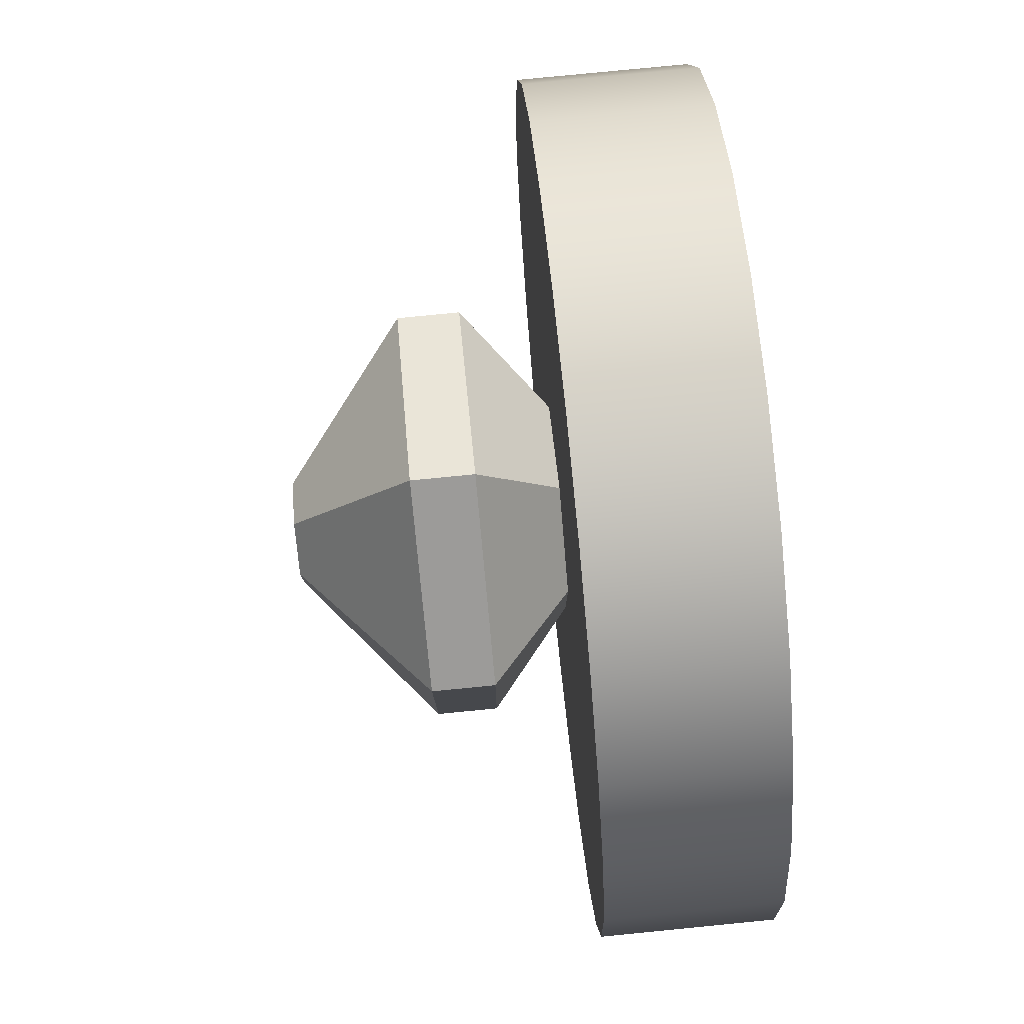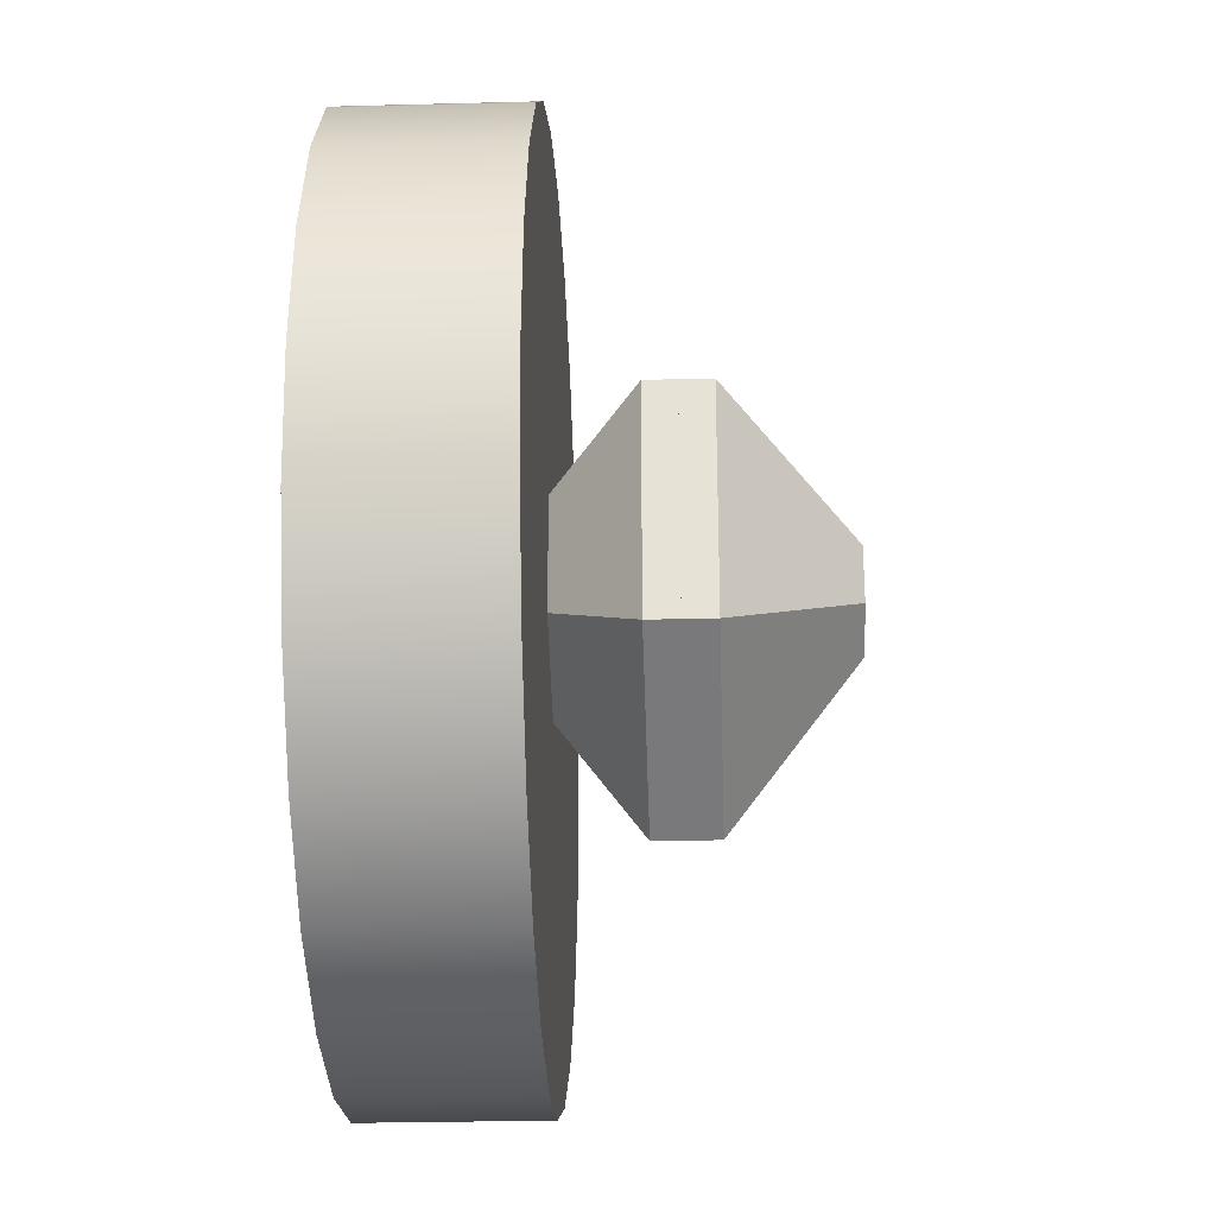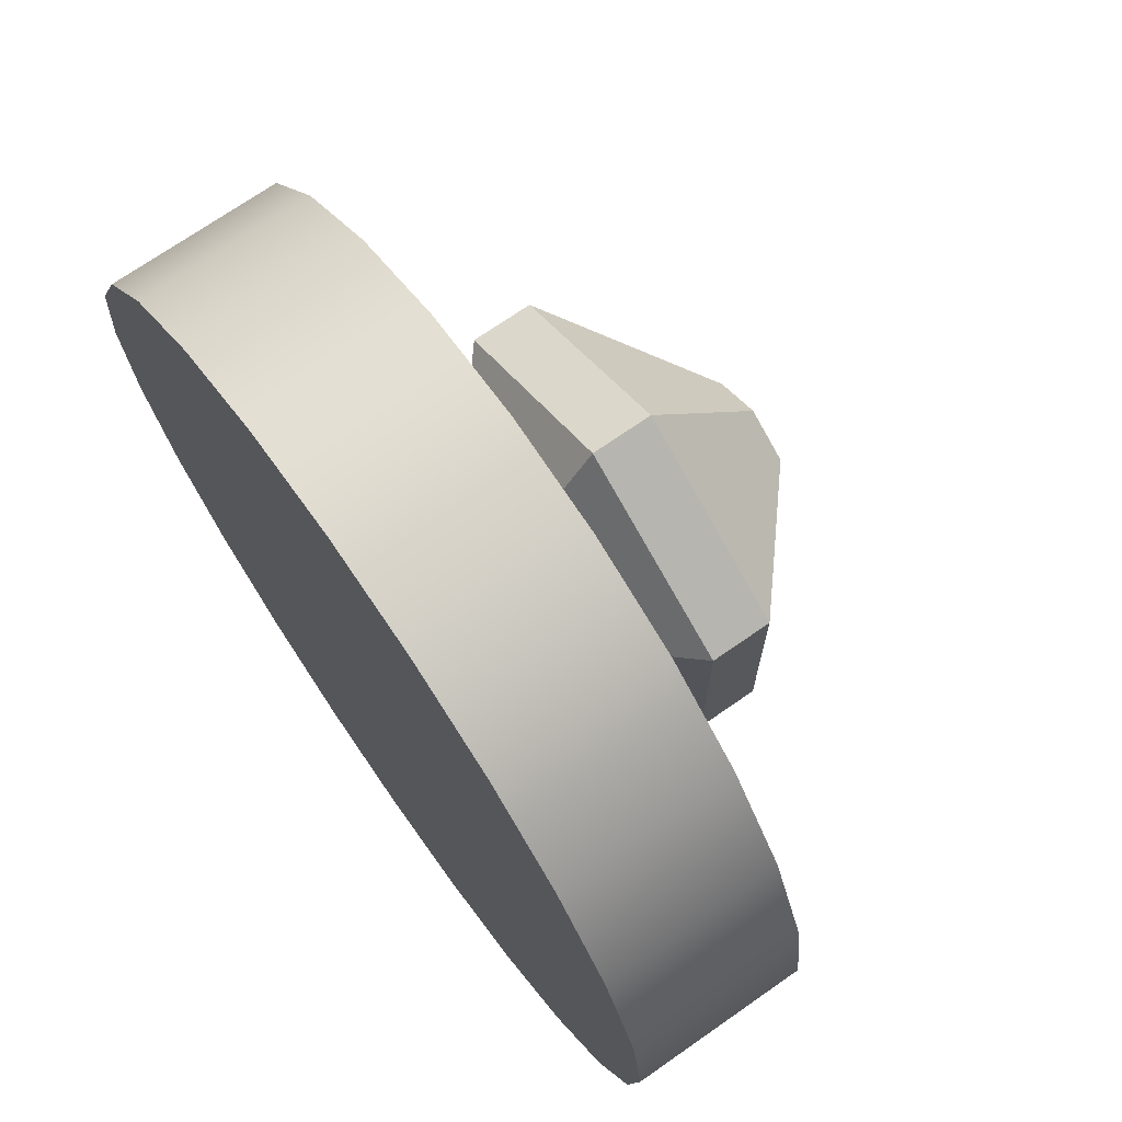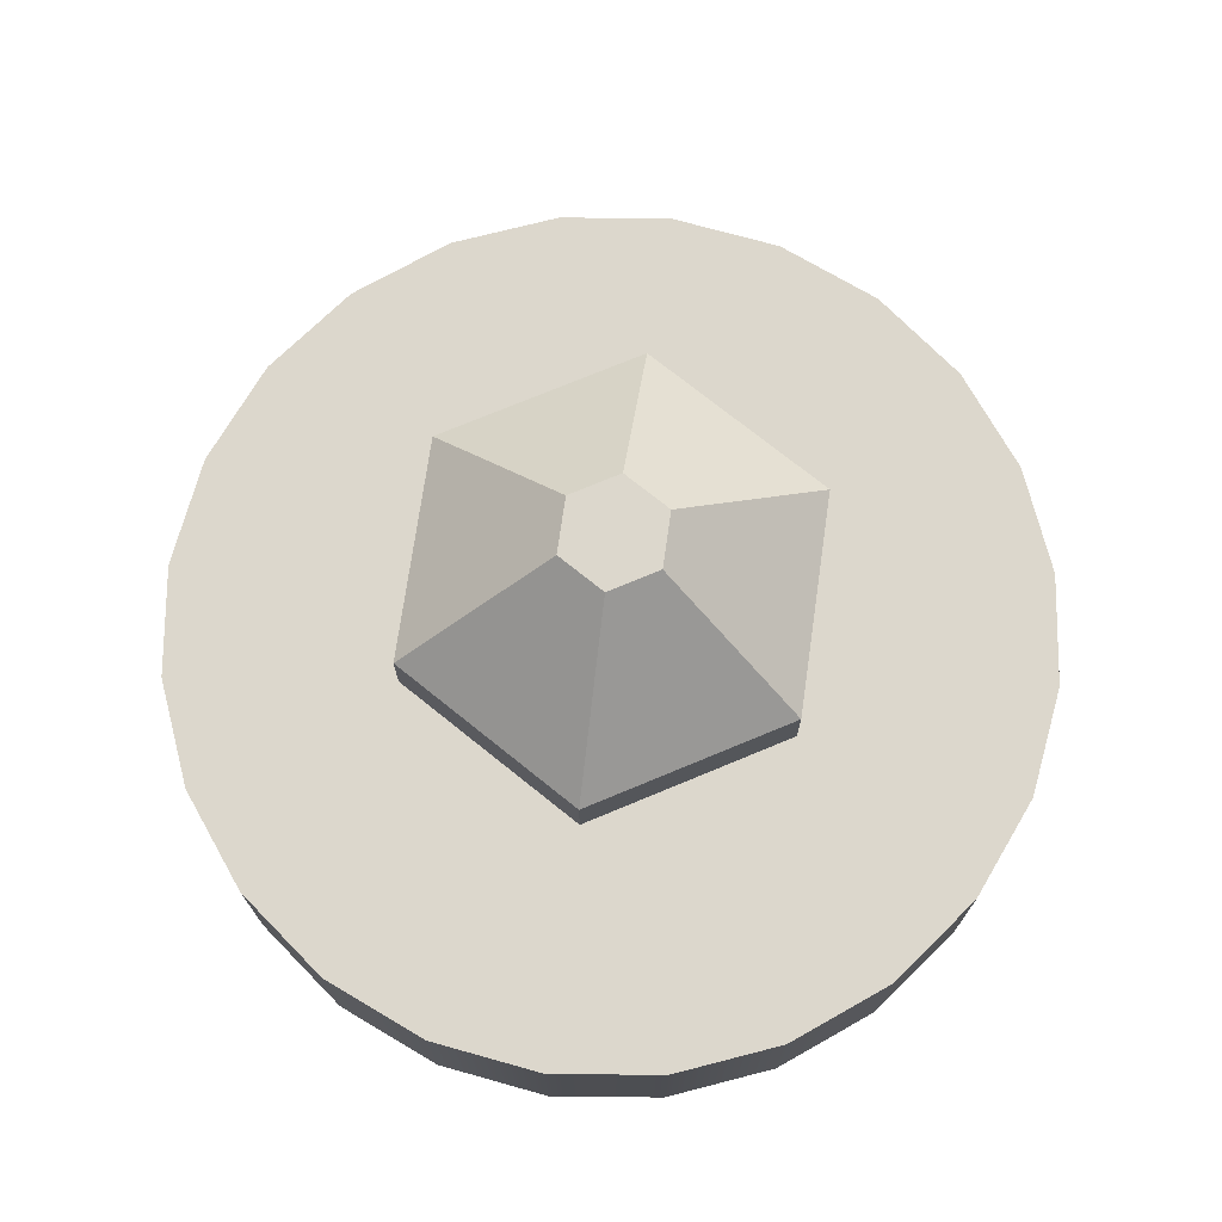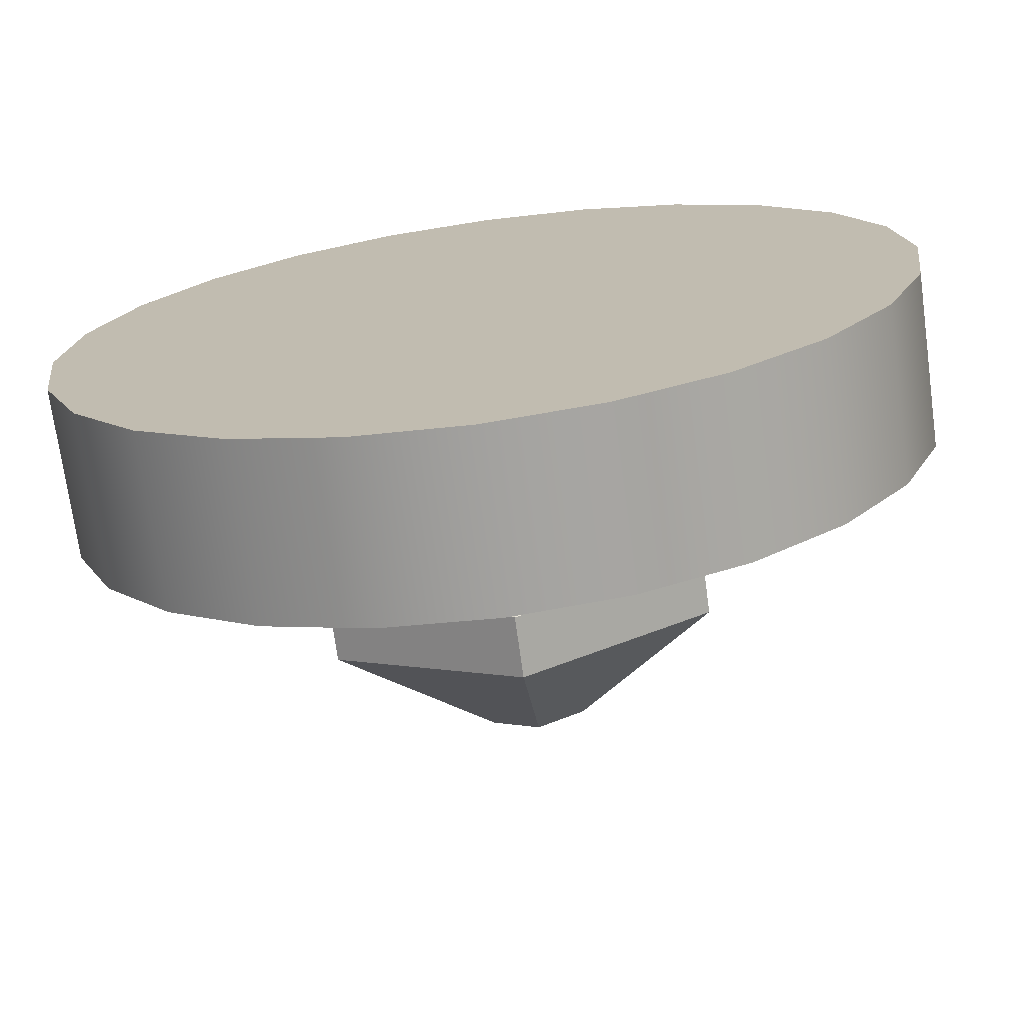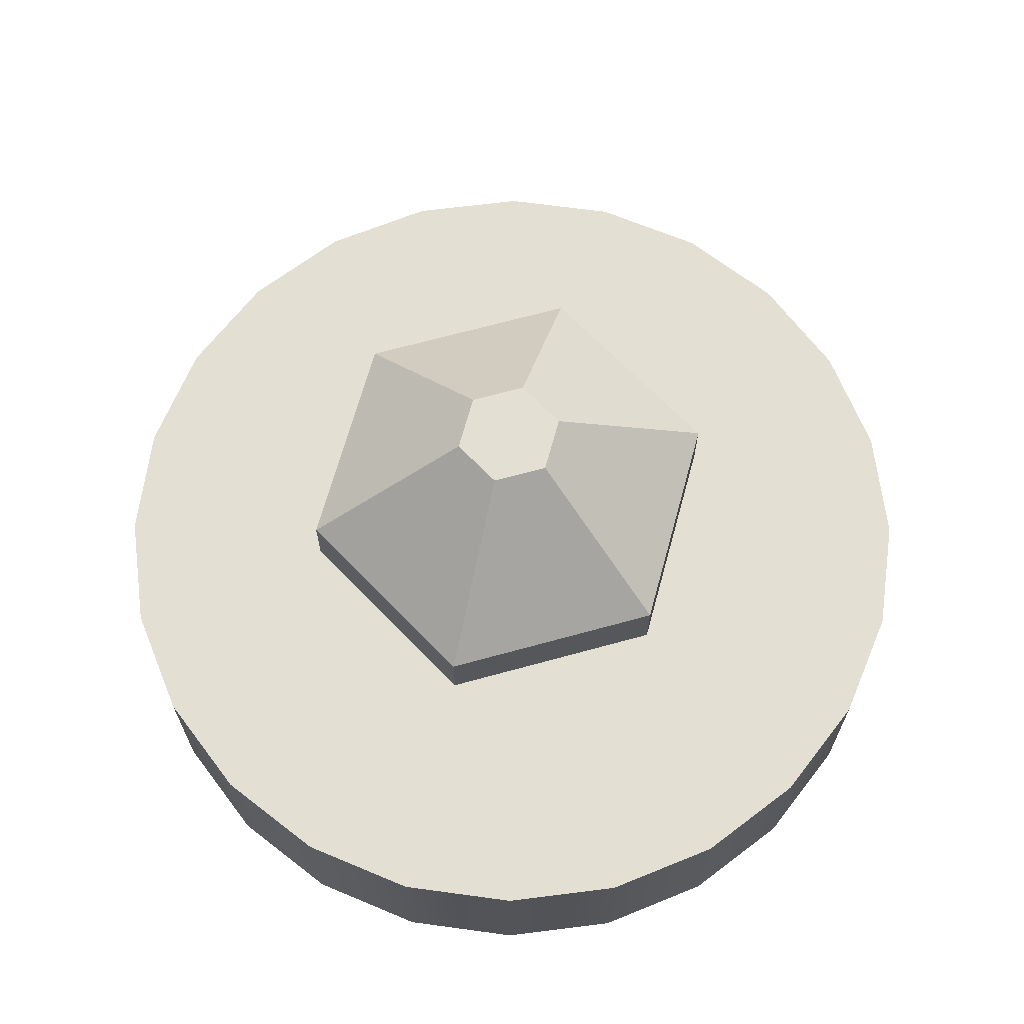
<metadata>
{"format":"obj","ext":"obj","renderer":"f3d","projection":"perspective","resolution":1024,"background":"white","views":[{"elev":79.7,"azim":-95.6,"up":"+Z"},{"elev":-27.3,"azim":92.3,"up":"+Z"},{"elev":71.5,"azim":55.1,"up":"+Z"},{"elev":72.9,"azim":-171.9,"up":"+Y"},{"elev":-72.1,"azim":7.8,"up":"+Z"},{"elev":67.0,"azim":15.3,"up":"+Y"}]}
</metadata>
<code>
g mergedBlocks
v 0.433 -0.0534 -0.25
v 0.433 -0.2514 -0.25
v 0.483 -0.0534 -0.1294
v 0.483 -0.2514 -0.1294
v 0.5 -0.0534 0
v 0.5 -0.2514 0
v 0.483 -0.0534 0.1294
v 0.483 -0.2514 0.1294
v 0.433 -0.0534 0.25
v 0.433 -0.2514 0.25
v 0.3536 -0.2514 -0.3536
v 0.3536 -0.0534 -0.3536
v 0.3536 -0.0534 0.3536
v 0.3536 -0.2514 0.3536
v 0.25 -0.2514 0.433
v 0.25 -0.0534 0.433
v 0.1294 -0.2514 0.483
v 0.1294 -0.0534 0.483
v 0 -0.2514 0.5
v 0 -0.0534 0.5
v -0.1294 -0.2514 0.483
v -0.1294 -0.0534 0.483
v 0.25 -0.0534 -0.433
v 0.25 -0.2514 -0.433
v 0.1294 -0.0534 -0.483
v 0.1294 -0.2514 -0.483
v 0 -0.0534 -0.5
v 0 -0.2514 -0.5
v -0.1294 -0.0534 -0.483
v -0.1294 -0.2514 -0.483
v -0.25 -0.2514 0.433
v -0.25 -0.0534 0.433
v -0.3536 -0.2514 0.3536
v -0.3536 -0.0534 0.3536
v -0.433 -0.0534 0.25
v -0.433 -0.2514 0.25
v -0.483 -0.0534 0.1294
v -0.483 -0.2514 0.1294
v -0.5 -0.0534 0
v -0.5 -0.2514 0
v -0.483 -0.0534 -0.1294
v -0.483 -0.2514 -0.1294
v -0.433 -0.0534 -0.25
v -0.433 -0.2514 -0.25
v -0.3536 -0.0534 -0.3536
v -0.3536 -0.2514 -0.3536
v -0.25 -0.2514 -0.433
v -0.25 -0.0534 -0.433
v -0.0023 0.075 0.2606
v 0.05504 0.075 0.2264
v -0.0023 0.03972 0.2606
v 0.2117 0.075 0.1331
v 0.2117 0.03972 0.1331
v -0.2163 0.03972 -0.1219
v -0.2163 0.03972 0.1331
v -0.0558 -0.1014 -0.02627
v -0.0558 -0.1014 0.03747
v -0.0023 0.03972 -0.2494
v -0.0023 -0.1014 -0.05814
v 0.2117 0.075 -0.1219
v 0.2117 0.03972 -0.1219
v -0.2163 0.075 0.1331
v -0.05964 0.075 0.2264
v -0.2163 0.075 -0.1219
v 0.0512 -0.1014 -0.02627
v 0.0512 -0.1014 0.03747
v -0.0023 0.075 -0.2494
v -0.05964 0.075 -0.2152
v -0.0023 -0.1014 0.06934
v 0.05504 0.075 -0.2152
v -0.05964 0.075 0.2264
v -0.0023 0.1103 0.2606
v -0.2163 0.075 0.1331
v -0.2163 0.1103 0.1331
v 0.2117 0.1103 -0.1219
v 0.2117 0.1103 0.1331
v 0.0512 0.2514 -0.02627
v 0.0512 0.2514 0.03747
v -0.0023 0.1103 -0.2494
v -0.0023 0.2514 -0.05814
v -0.2163 0.075 -0.1219
v -0.2163 0.1103 -0.1219
v 0.2117 0.075 0.1331
v 0.05504 0.075 0.2264
v 0.2117 0.075 -0.1219
v -0.0558 0.2514 -0.02627
v -0.0558 0.2514 0.03747
v 0.05504 0.075 -0.2152
v -0.0023 0.2514 0.06934
v -0.05964 0.075 -0.2152
f 3 2 1
f 2 3 4
f 5 4 3
f 4 5 6
f 7 6 5
f 6 7 8
f 9 8 7
f 8 9 10
f 11 1 2
f 1 11 12
f 13 10 9
f 10 13 14
f 13 15 14
f 15 13 16
f 16 17 15
f 17 16 18
f 18 19 17
f 19 18 20
f 20 21 19
f 21 20 22
f 11 23 12
f 23 11 24
f 24 25 23
f 25 24 26
f 26 27 25
f 27 26 28
f 28 29 27
f 29 28 30
f 22 31 21
f 31 22 32
f 32 33 31
f 33 32 34
f 35 33 34
f 33 35 36
f 37 36 35
f 36 37 38
f 39 38 37
f 38 39 40
f 41 40 39
f 40 41 42
f 43 42 41
f 42 43 44
f 45 44 43
f 44 45 46
f 45 47 46
f 47 45 48
f 48 30 47
f 30 48 29
f 8 4 6
f 4 8 2
f 2 8 10
f 2 10 11
f 11 10 14
f 11 14 24
f 24 14 15
f 24 15 26
f 26 15 17
f 26 17 19
f 26 19 28
f 28 19 21
f 28 21 30
f 30 21 47
f 47 21 31
f 47 31 46
f 46 31 33
f 46 33 44
f 44 33 36
f 44 36 42
f 42 36 38
f 42 38 40
f 3 7 5
f 7 3 1
f 7 1 9
f 9 1 12
f 9 12 13
f 13 12 23
f 13 23 16
f 16 23 25
f 16 25 18
f 18 25 27
f 18 27 20
f 20 27 29
f 20 29 22
f 22 29 48
f 22 48 32
f 32 48 45
f 32 45 34
f 34 45 43
f 34 43 35
f 35 43 41
f 35 41 37
f 37 41 39
f 51 50 49
f 50 51 52
f 52 51 53
f 56 55 54
f 55 56 57
f 58 56 54
f 56 58 59
f 52 61 60
f 61 52 53
f 55 63 62
f 63 55 49
f 49 55 51
f 55 64 54
f 64 55 62
f 53 65 61
f 65 53 66
f 58 68 67
f 68 58 64
f 64 58 54
f 66 51 69
f 51 66 53
f 57 51 55
f 51 57 69
f 58 65 59
f 65 58 61
f 59 57 56
f 57 59 69
f 69 59 65
f 69 65 66
f 61 70 60
f 70 61 67
f 67 61 58
f 63 64 62
f 64 63 68
f 68 63 67
f 67 63 49
f 67 49 50
f 67 50 70
f 70 50 52
f 70 52 60
f 72 71 49
f 71 72 73
f 73 72 74
f 77 76 75
f 76 77 78
f 79 77 75
f 77 79 80
f 73 82 81
f 82 73 74
f 76 84 83
f 84 76 49
f 49 76 72
f 76 85 75
f 85 76 83
f 74 86 82
f 86 74 87
f 79 88 67
f 88 79 85
f 85 79 75
f 87 72 89
f 72 87 74
f 78 72 76
f 72 78 89
f 79 86 80
f 86 79 82
f 80 78 77
f 78 80 89
f 89 80 86
f 89 86 87
f 82 90 81
f 90 82 67
f 67 82 79
f 84 85 83
f 85 84 88
f 88 84 67
f 67 84 49
f 67 49 71
f 67 71 90
f 90 71 73
f 90 73 81

</code>
